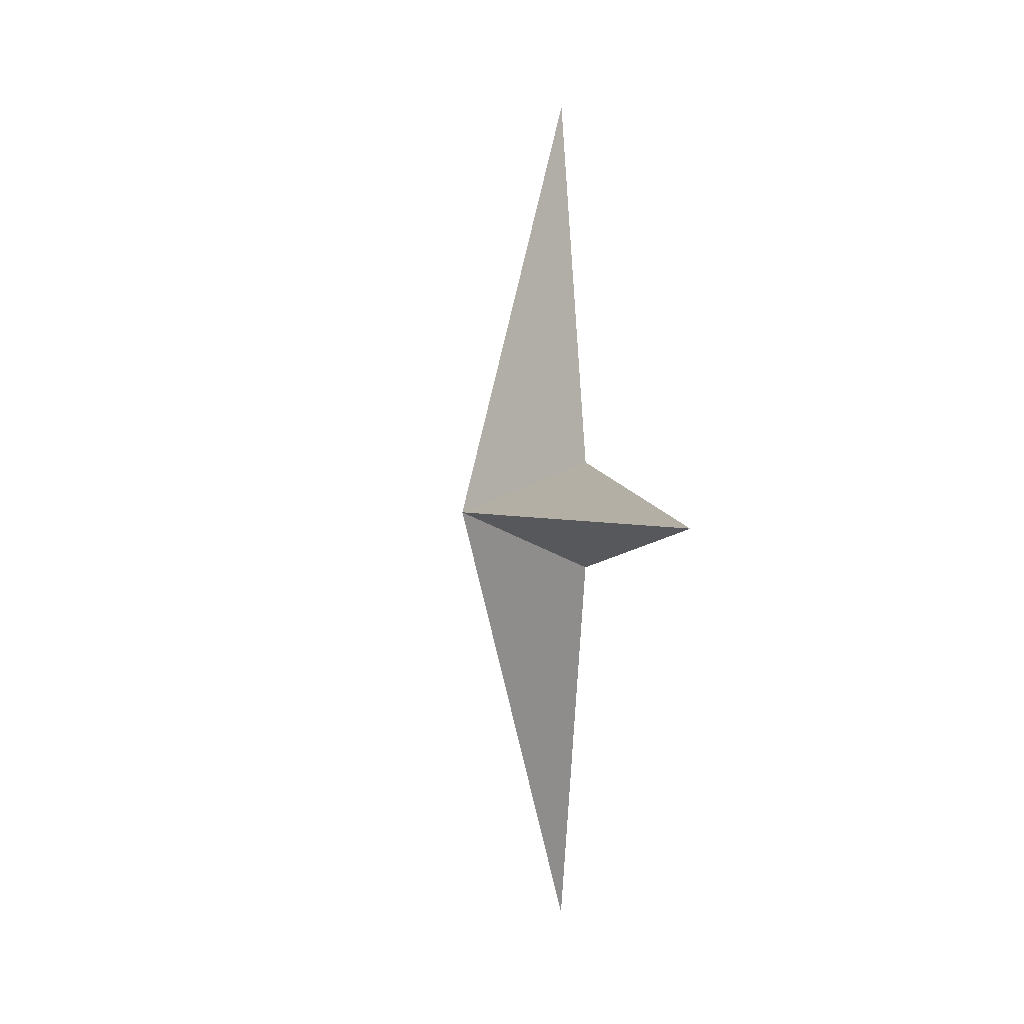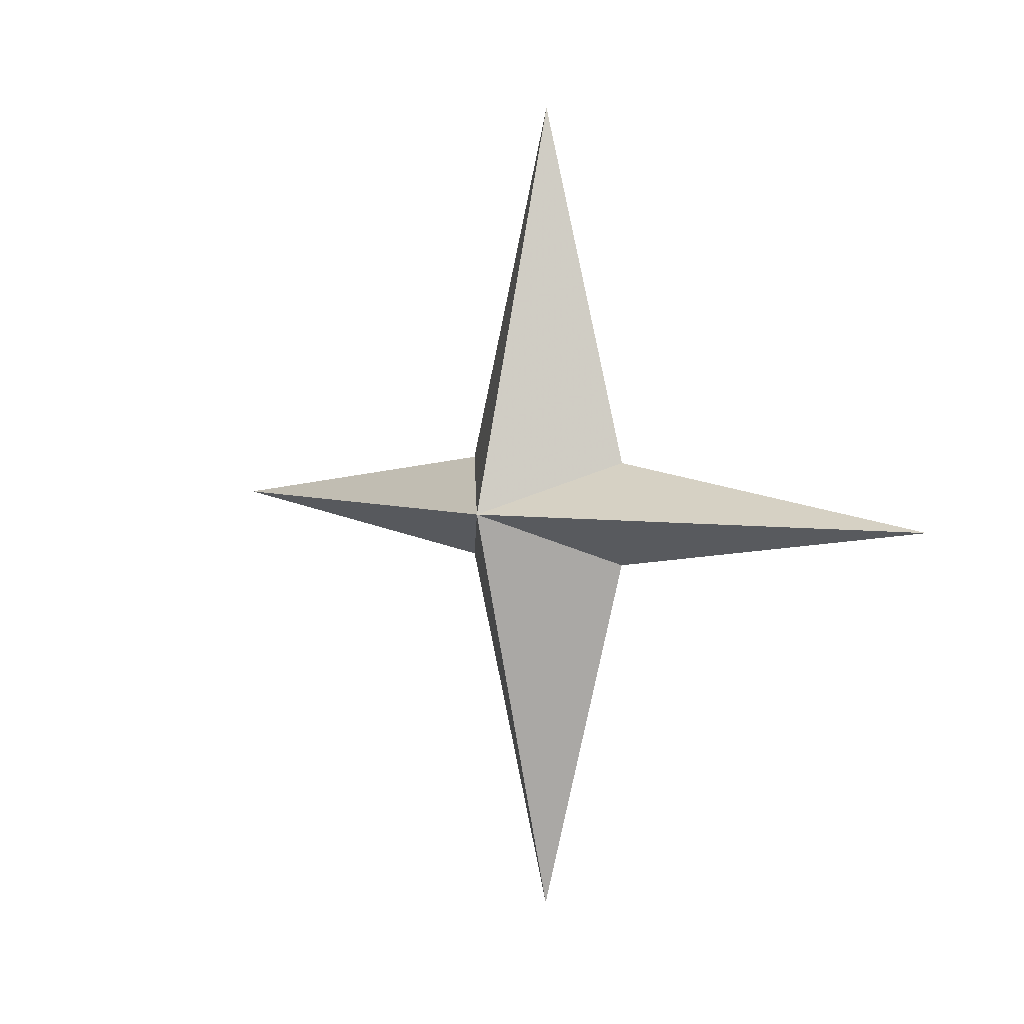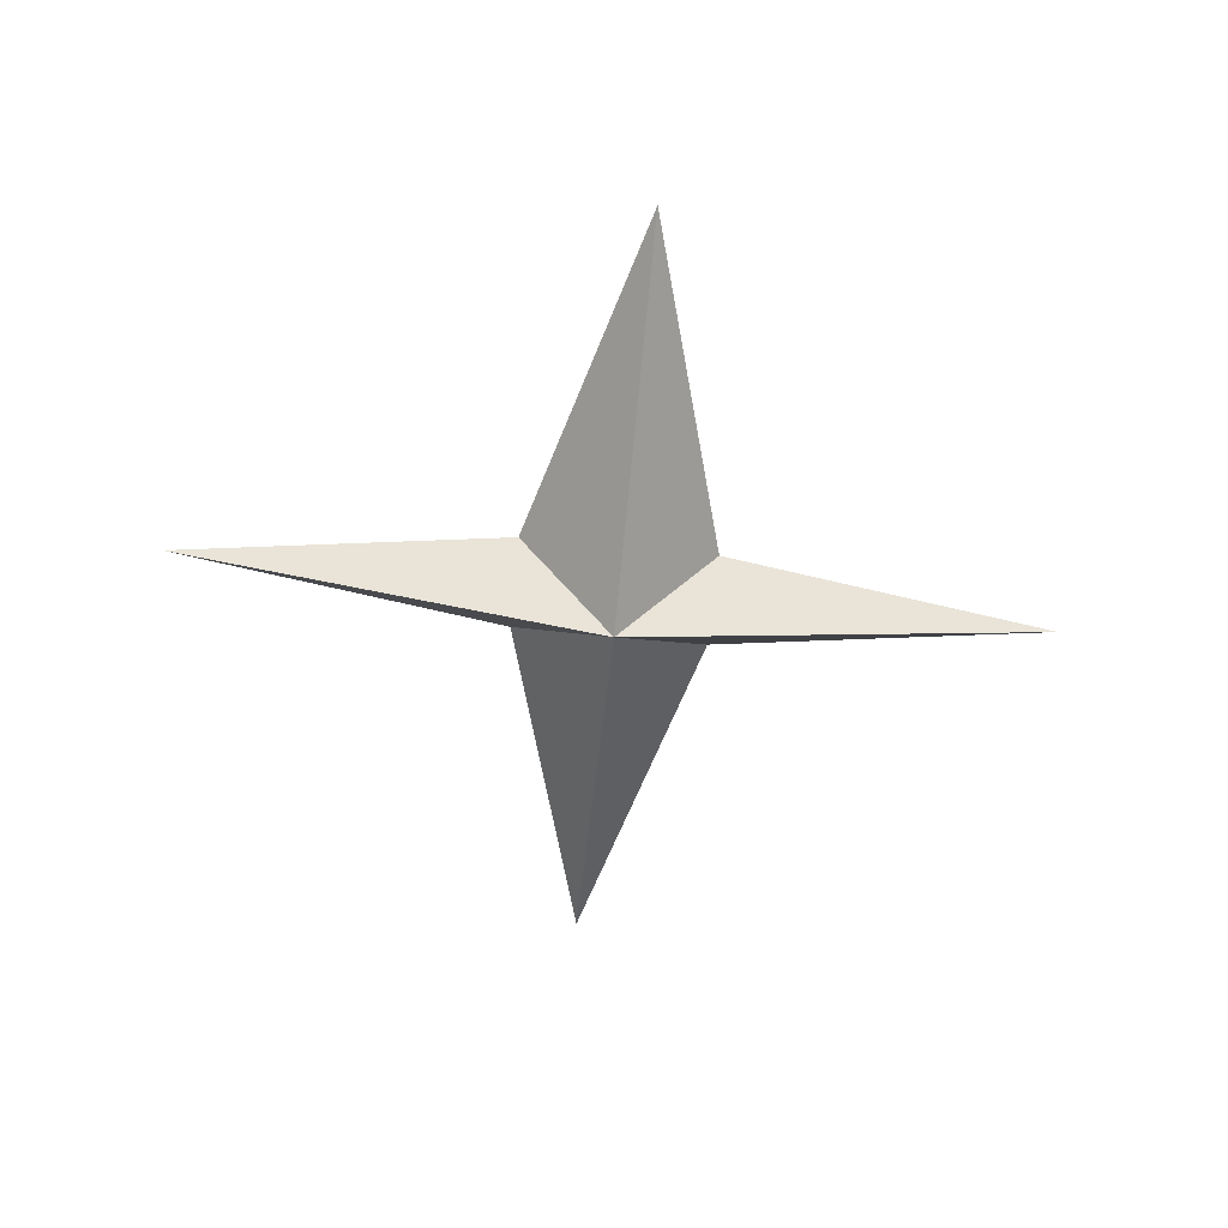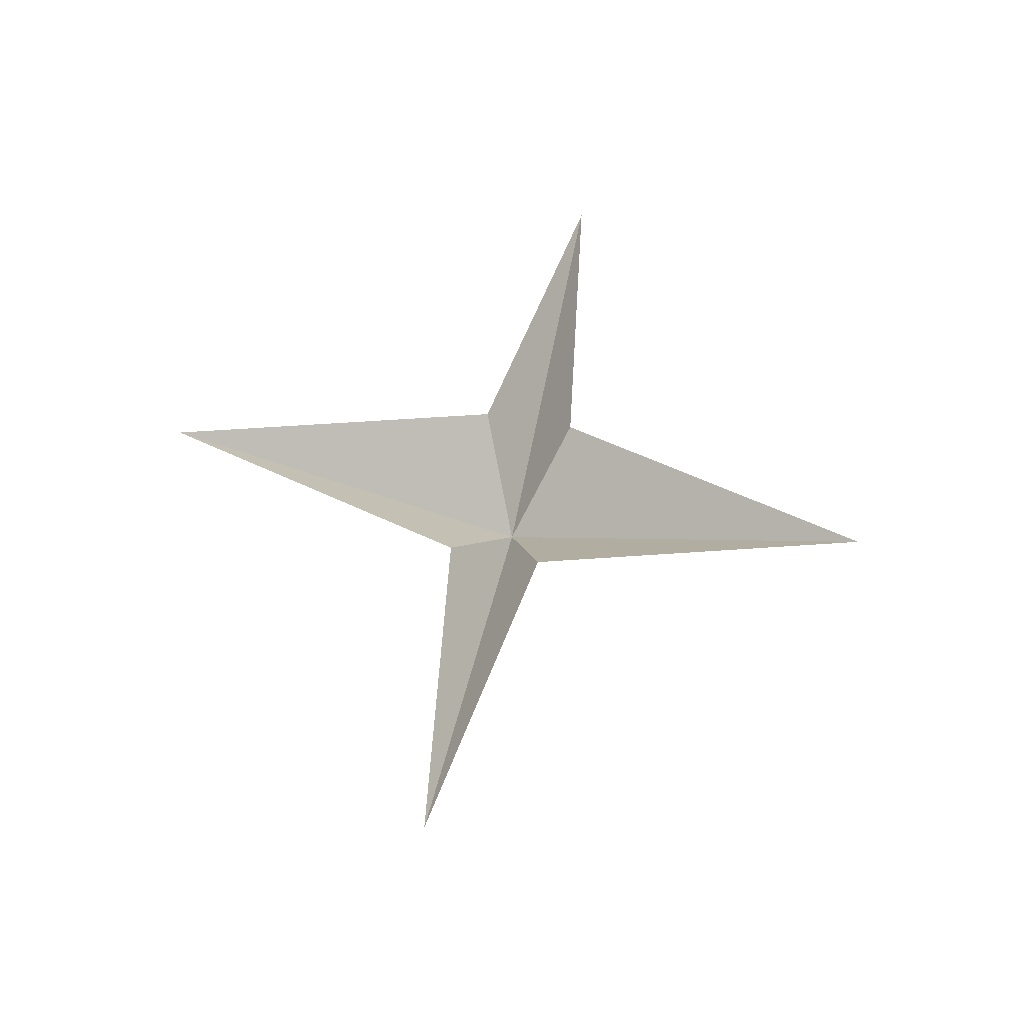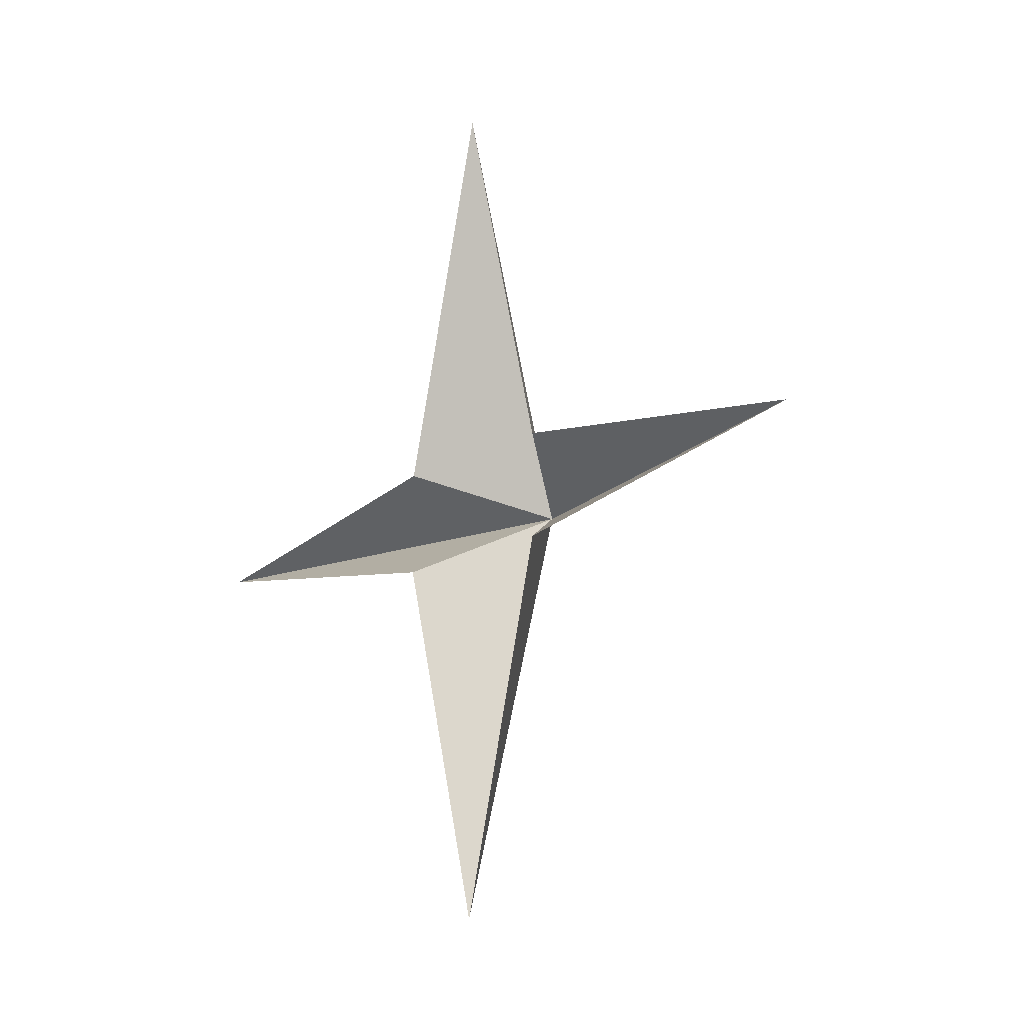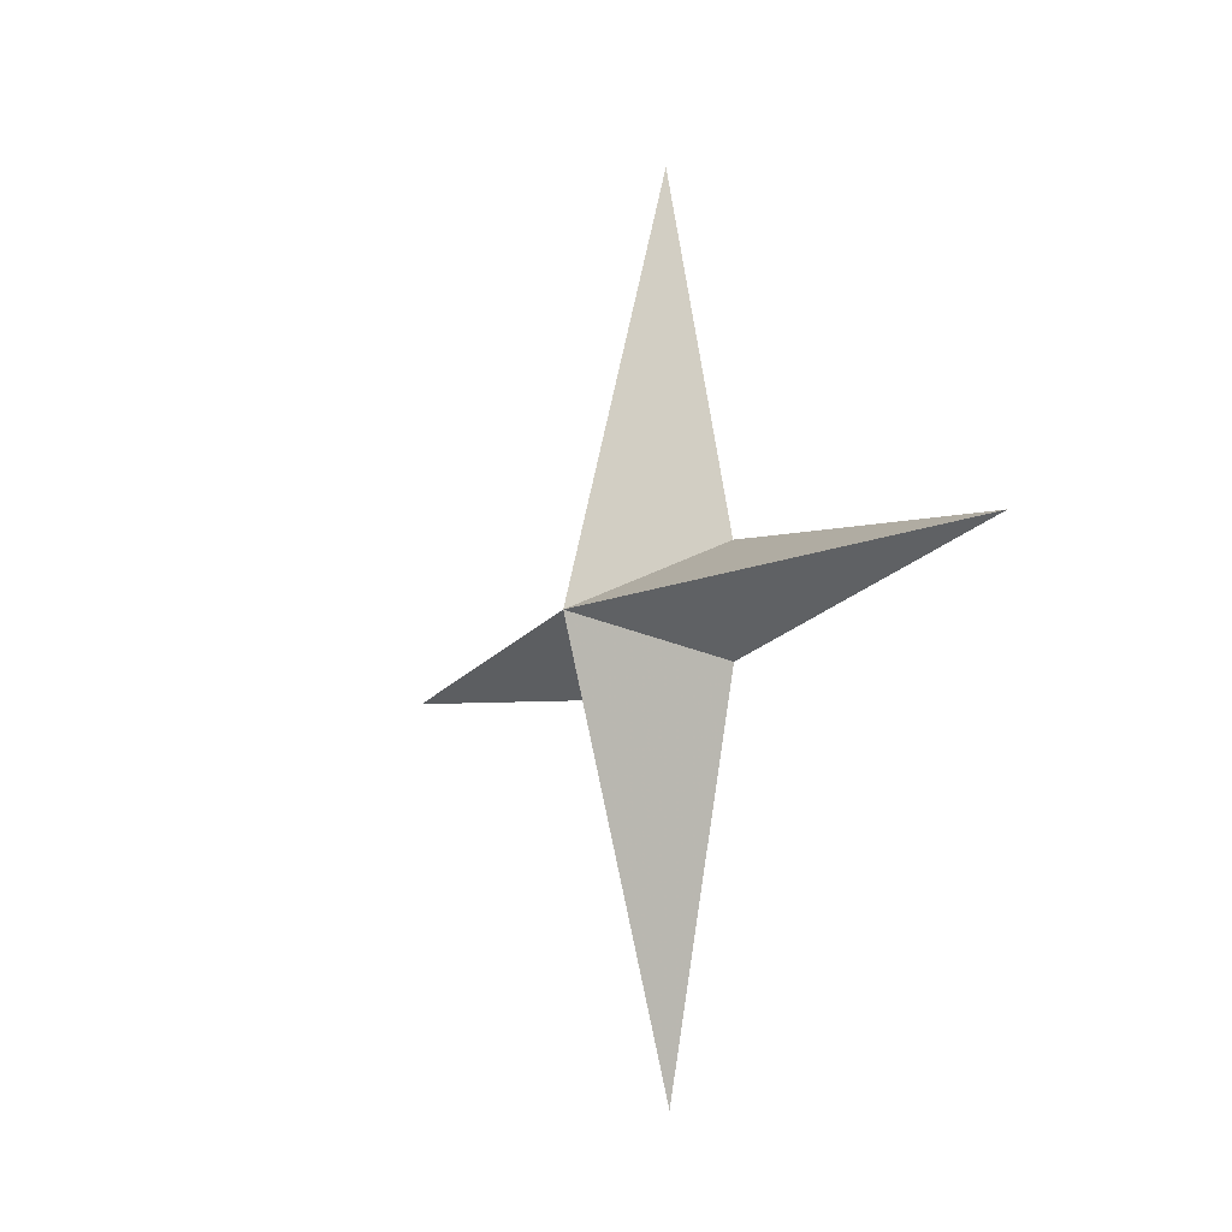
<metadata>
{"format":"obj","ext":"obj","renderer":"f3d","projection":"perspective","resolution":1024,"background":"white","views":[{"elev":1.8,"azim":-102.2,"up":"+Y"},{"elev":3.9,"azim":-136.8,"up":"+Y"},{"elev":-63.3,"azim":174.2,"up":"+Z"},{"elev":53.1,"azim":-78.5,"up":"+Z"},{"elev":-13.8,"azim":53.5,"up":"+Y"},{"elev":-11.9,"azim":-120.8,"up":"+Y"}]}
</metadata>
<code>
v 0 -1.148 -0.1328
v 0.01562 -1.156 -0.1172
v 0 -1.211 -0.1172
v -0.01562 -1.156 -0.1172
v -0.07031 -1.148 -0.1172
v -0.01562 -1.141 -0.1172
v 0 -1.086 -0.1172
v 0.01562 -1.141 -0.1172
v 0.07031 -1.148 -0.1172
f 1 2 3
f 1 3 4
f 1 4 5
f 1 5 6
f 1 6 7
f 1 7 8
f 1 8 9
f 1 9 2

</code>
